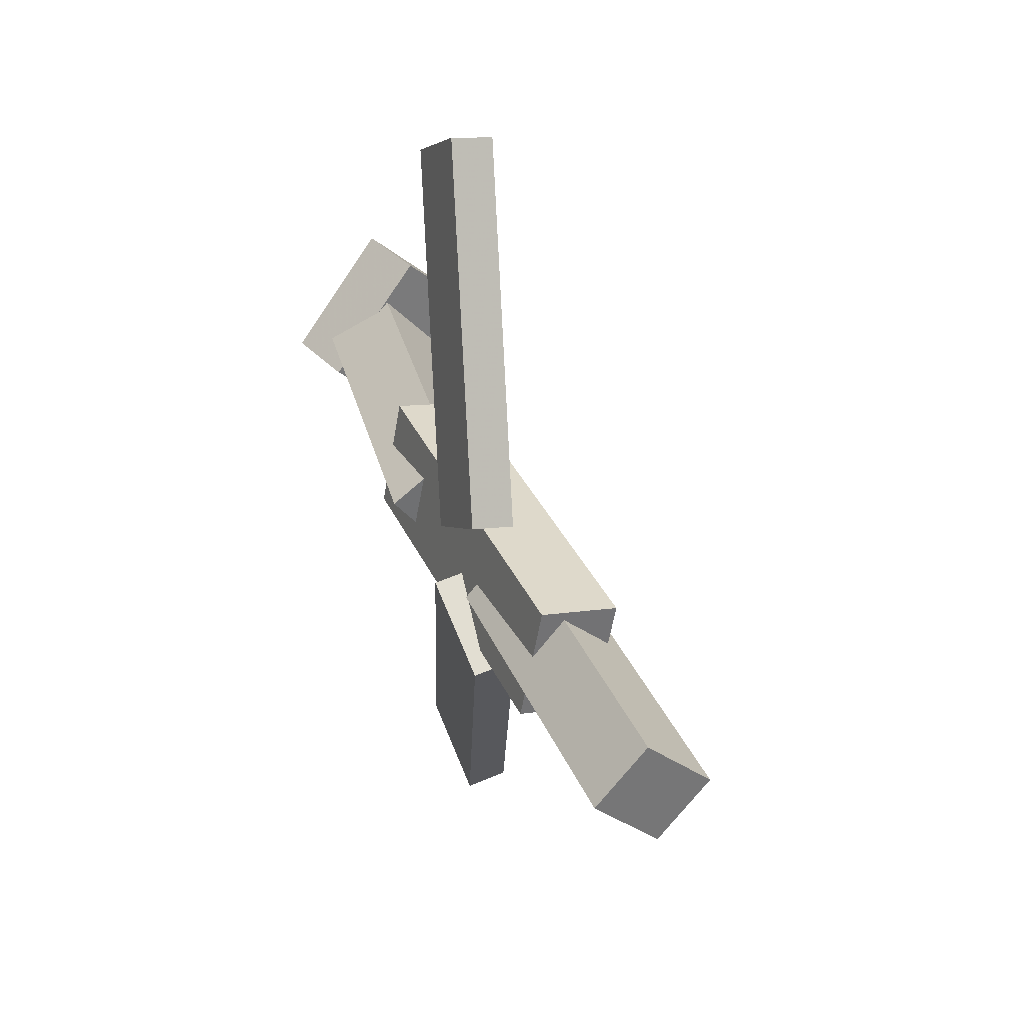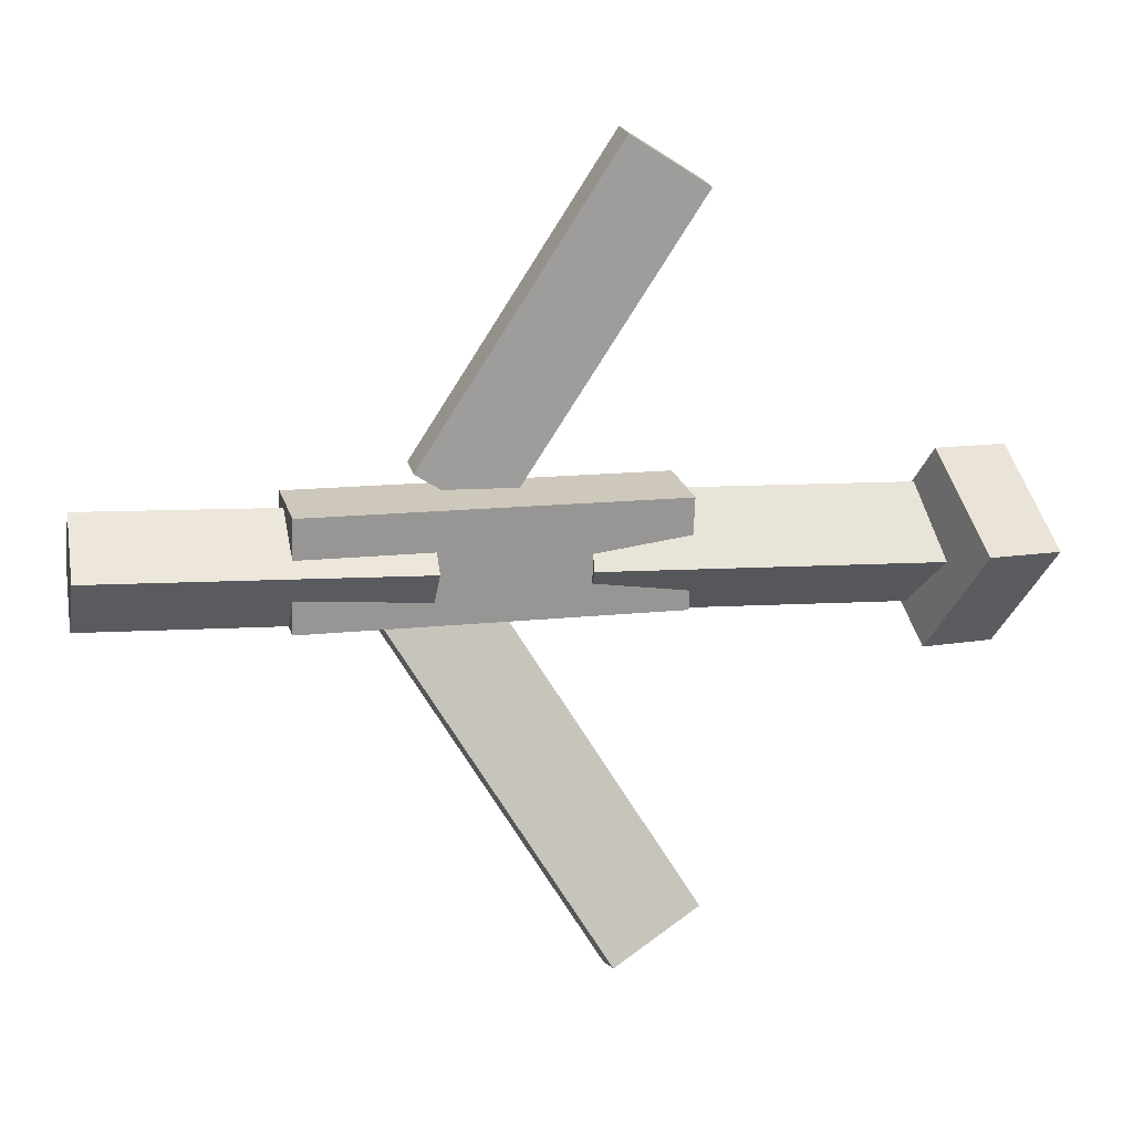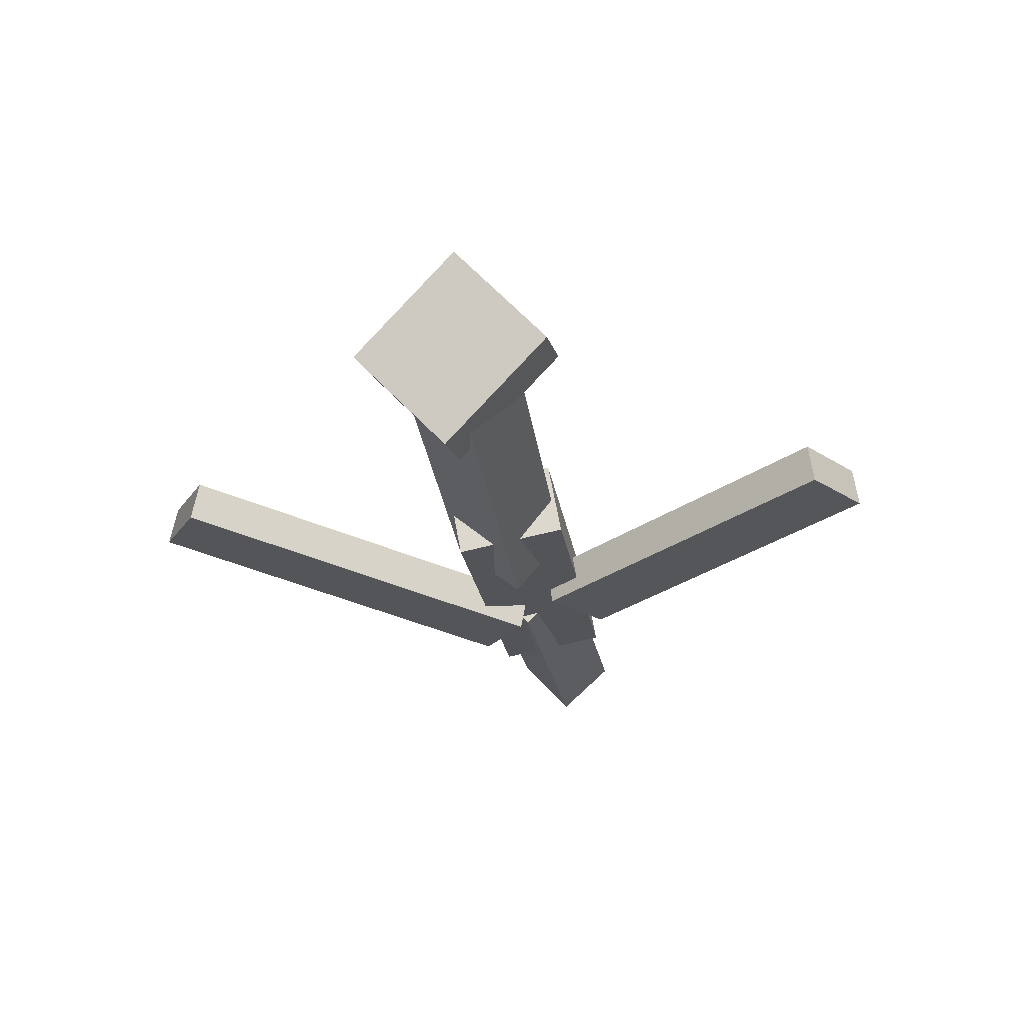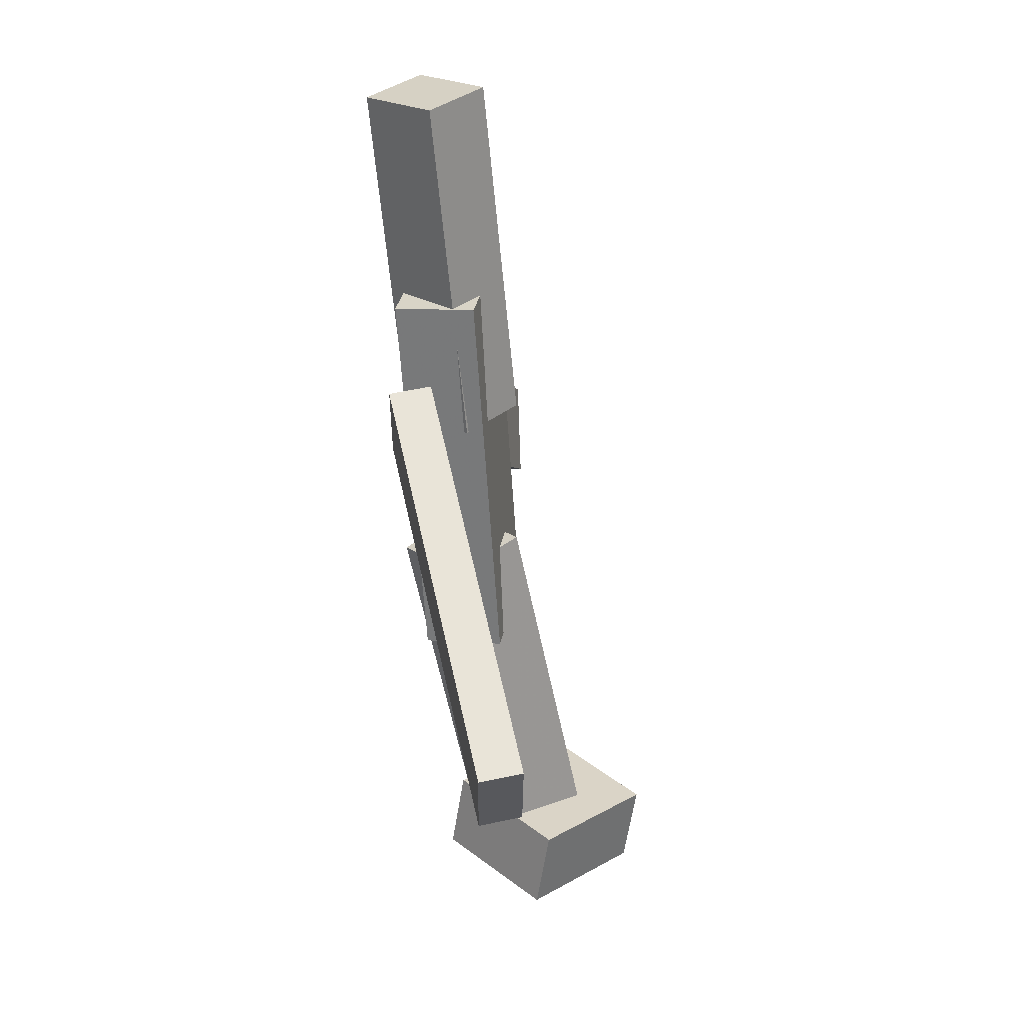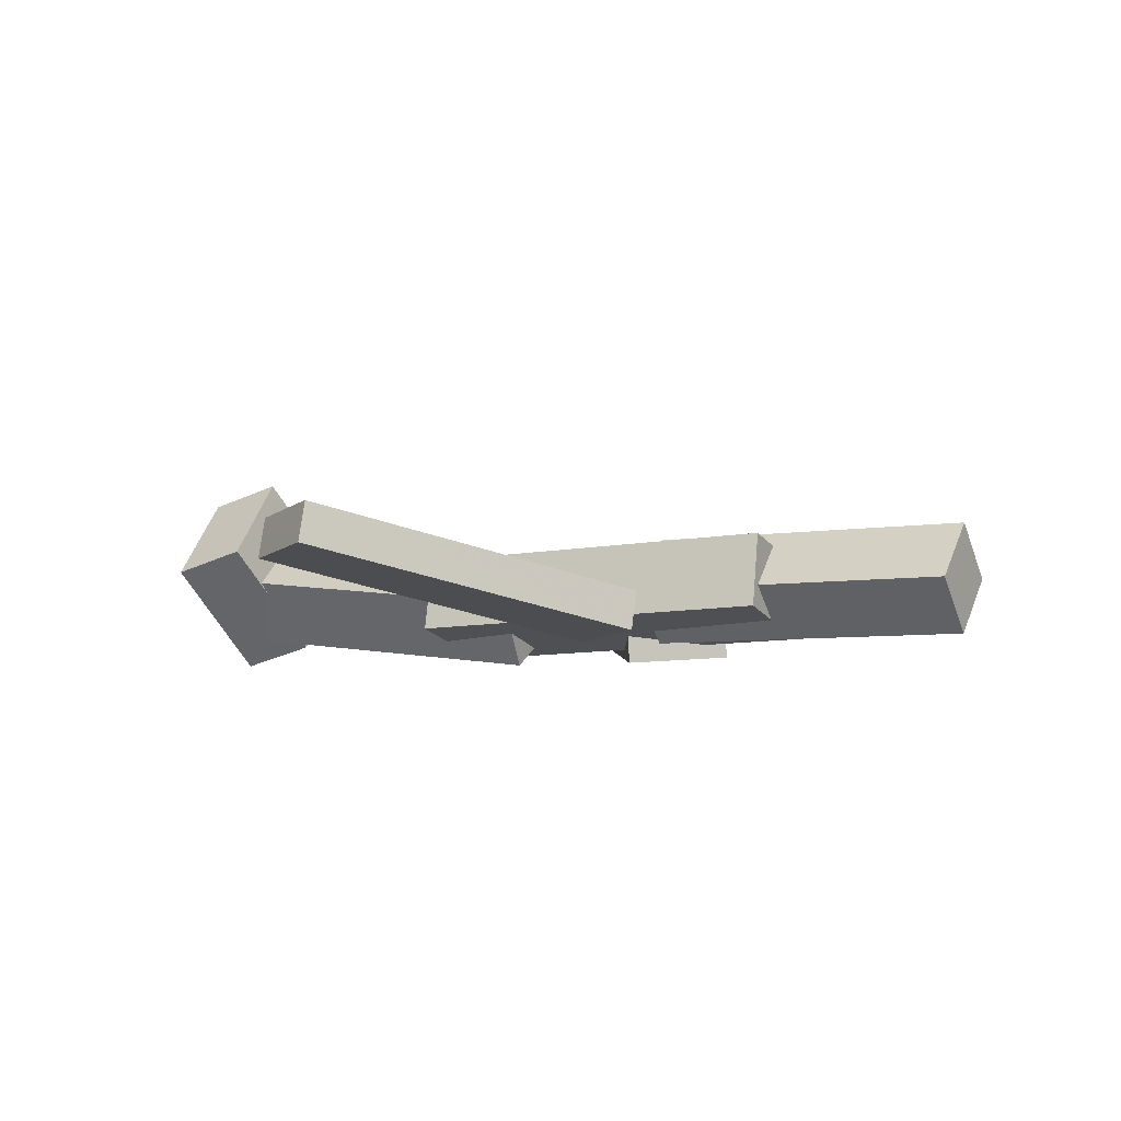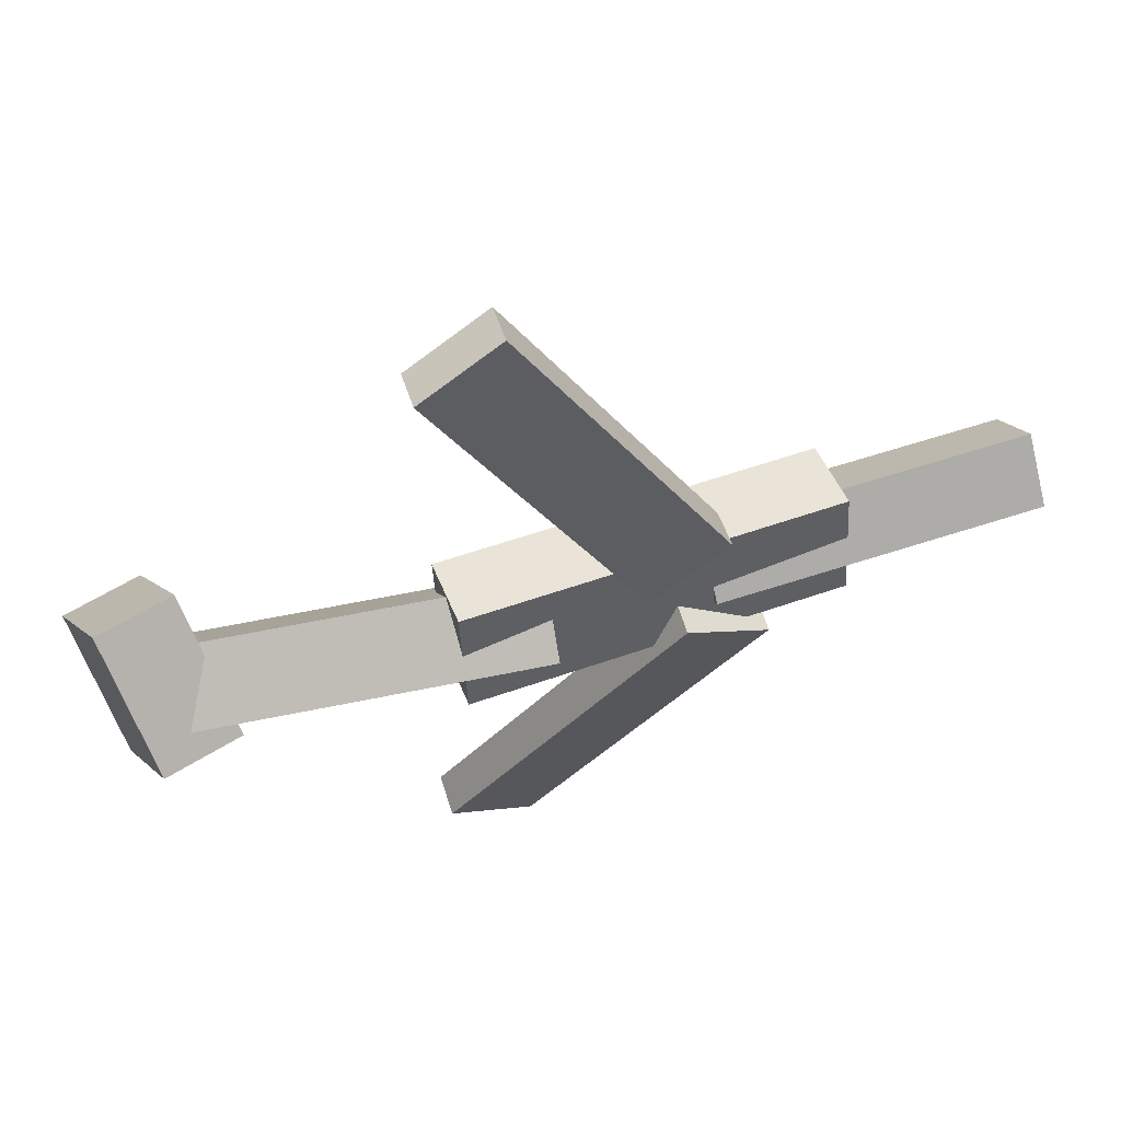
<metadata>
{"format":"obj","ext":"obj","renderer":"f3d","projection":"perspective","resolution":1024,"background":"white","views":[{"elev":35.1,"azim":67.5,"up":"+Z"},{"elev":11.2,"azim":164.9,"up":"+Z"},{"elev":-21.8,"azim":-81.5,"up":"+Y"},{"elev":-60.5,"azim":93.5,"up":"+Z"},{"elev":-9.5,"azim":28.4,"up":"+Y"},{"elev":56.6,"azim":-20.6,"up":"+Z"}]}
</metadata>
<code>
v 0.1327 -0.06707 -0.03952
v 0.06464 -0.07195 0.001735
v 0.1313 -0.09838 -0.04553
v 0.06324 -0.1033 -0.00428
v -0.03421 -0.008093 -0.3077
v -0.1022 -0.01298 -0.2664
v -0.03561 -0.0394 -0.3137
v -0.1036 -0.04429 -0.2724
f 1.0 7.0 5.0
f 1.0 3.0 7.0
f 1.0 4.0 3.0
f 1.0 2.0 4.0
f 3.0 8.0 7.0
f 3.0 4.0 8.0
f 5.0 7.0 8.0
f 5.0 8.0 6.0
f 1.0 5.0 6.0
f 1.0 6.0 2.0
f 2.0 6.0 8.0
f 2.0 8.0 4.0
v -0.09641 -0.07179 0.05347
v 0.197 -0.07267 0.05113
v -0.09632 -0.01362 0.04274
v 0.1971 -0.0145 0.04039
v -0.09715 -0.08776 -0.03304
v 0.1963 -0.08863 -0.03538
v -0.09706 -0.02959 -0.04378
v 0.1964 -0.03047 -0.04612
f 9.0 15.0 13.0
f 9.0 11.0 15.0
f 9.0 12.0 11.0
f 9.0 10.0 12.0
f 11.0 16.0 15.0
f 11.0 12.0 16.0
f 13.0 15.0 16.0
f 13.0 16.0 14.0
f 9.0 13.0 14.0
f 9.0 14.0 10.0
f 10.0 14.0 16.0
f 10.0 16.0 12.0
v -0.2858 -0.02163 -0.04514
v -0.2916 -0.06435 0.007849
v -0.279 0.02496 -0.006832
v -0.2848 -0.01776 0.04616
v -0.02703 -0.0583 -0.04642
v -0.03282 -0.101 0.00657
v -0.02024 -0.0117 -0.008111
v -0.02603 -0.05442 0.04488
f 17.0 23.0 21.0
f 17.0 19.0 23.0
f 17.0 20.0 19.0
f 17.0 18.0 20.0
f 19.0 24.0 23.0
f 19.0 20.0 24.0
f 21.0 23.0 24.0
f 21.0 24.0 22.0
f 17.0 21.0 22.0
f 17.0 22.0 18.0
f 18.0 22.0 24.0
f 18.0 24.0 20.0
v 0.3475 -0.06044 0.04424
v 0.3499 -0.01348 0.001704
v 0.09225 -0.05179 0.03945
v 0.09464 -0.004835 -0.003092
v 0.347 -0.09803 0.002717
v 0.3494 -0.05107 -0.03982
v 0.09176 -0.08938 -0.00208
v 0.09415 -0.04243 -0.04462
f 25.0 31.0 29.0
f 25.0 27.0 31.0
f 25.0 28.0 27.0
f 25.0 26.0 28.0
f 27.0 32.0 31.0
f 27.0 28.0 32.0
f 29.0 31.0 32.0
f 29.0 32.0 30.0
f 25.0 29.0 30.0
f 25.0 30.0 26.0
f 26.0 30.0 32.0
f 26.0 32.0 28.0
v -0.2706 -9.02e-05 -0.07541
v -0.3316 -0.01349 -0.07648
v -0.2885 0.07515 0.005086
v -0.3496 0.06175 0.004014
v -0.2563 -0.07099 -0.005945
v -0.3173 -0.08439 -0.007017
v -0.2742 0.004247 0.07455
v -0.3352 -0.009151 0.07348
f 33.0 39.0 37.0
f 33.0 35.0 39.0
f 33.0 36.0 35.0
f 33.0 34.0 36.0
f 35.0 40.0 39.0
f 35.0 36.0 40.0
f 37.0 39.0 40.0
f 37.0 40.0 38.0
f 33.0 37.0 38.0
f 33.0 38.0 34.0
f 34.0 38.0 40.0
f 34.0 40.0 36.0
v 0.1006 -0.0871 0.0659
v 0.03809 -0.08844 0.02818
v 0.1026 -0.05568 0.06137
v 0.04015 -0.05701 0.02365
v -0.04604 -0.04272 0.3071
v -0.1085 -0.04406 0.2694
v -0.04398 -0.0113 0.3026
v -0.1065 -0.01263 0.2649
f 41.0 47.0 45.0
f 41.0 43.0 47.0
f 41.0 44.0 43.0
f 41.0 42.0 44.0
f 43.0 48.0 47.0
f 43.0 44.0 48.0
f 45.0 47.0 48.0
f 45.0 48.0 46.0
f 41.0 45.0 46.0
f 41.0 46.0 42.0
f 42.0 46.0 48.0
f 42.0 48.0 44.0

</code>
